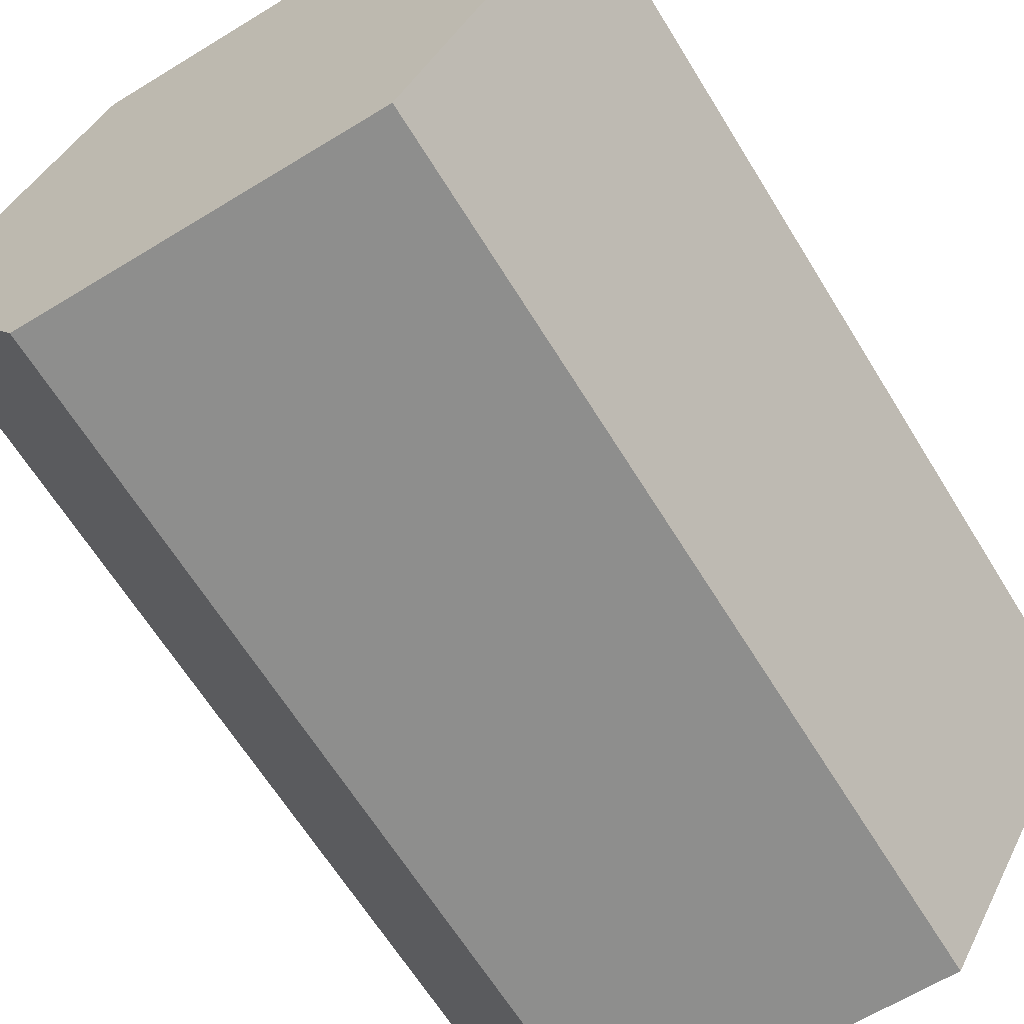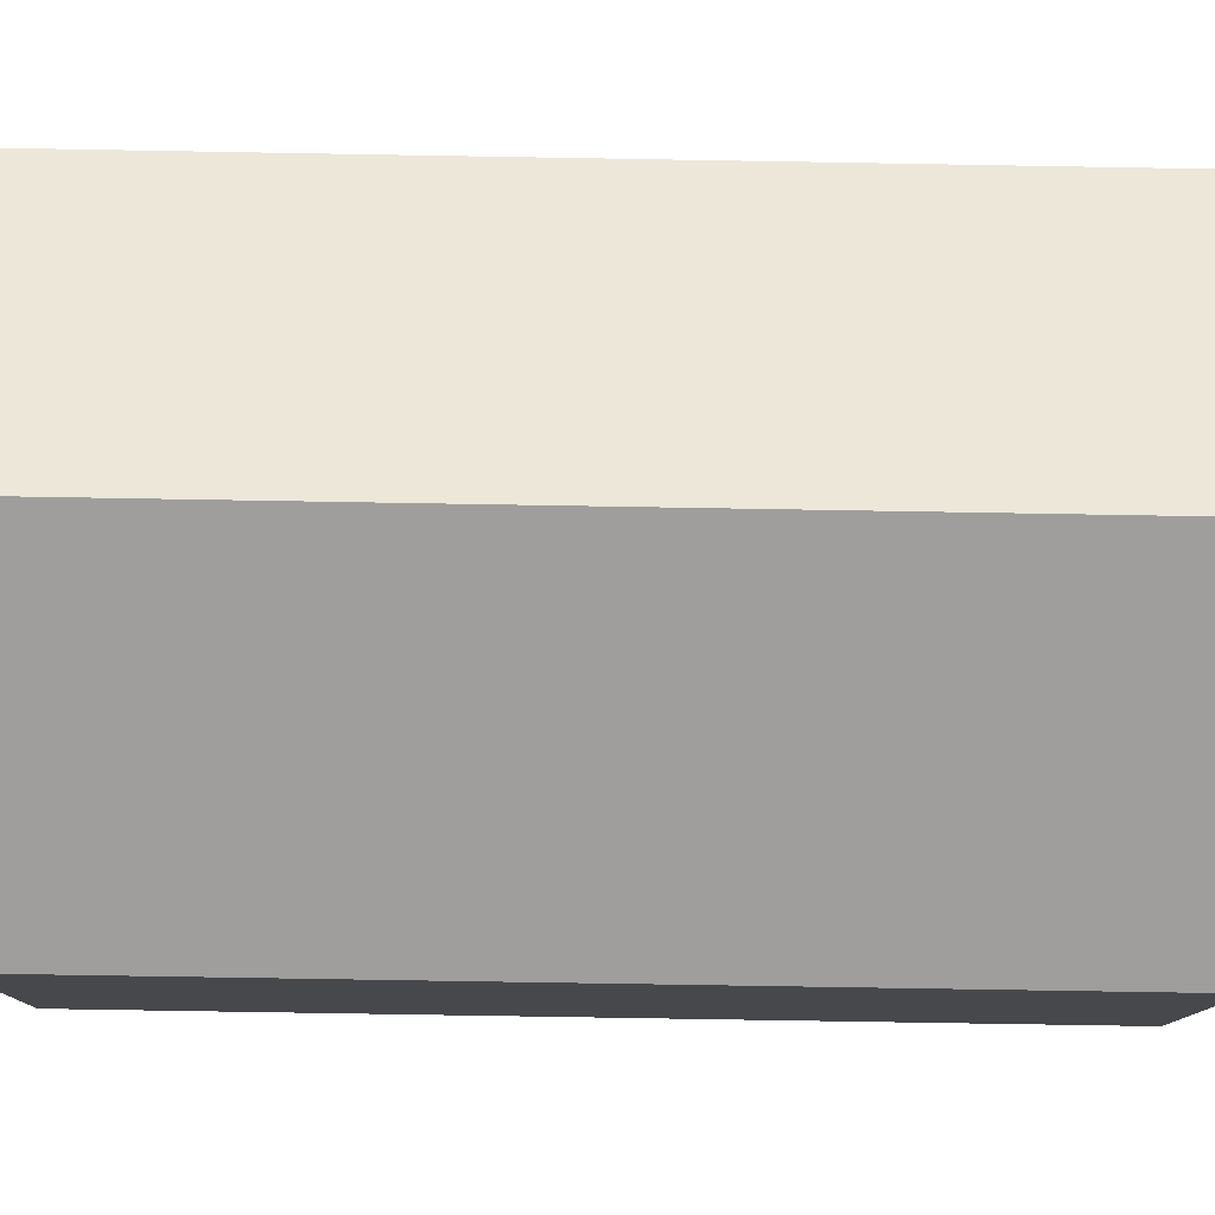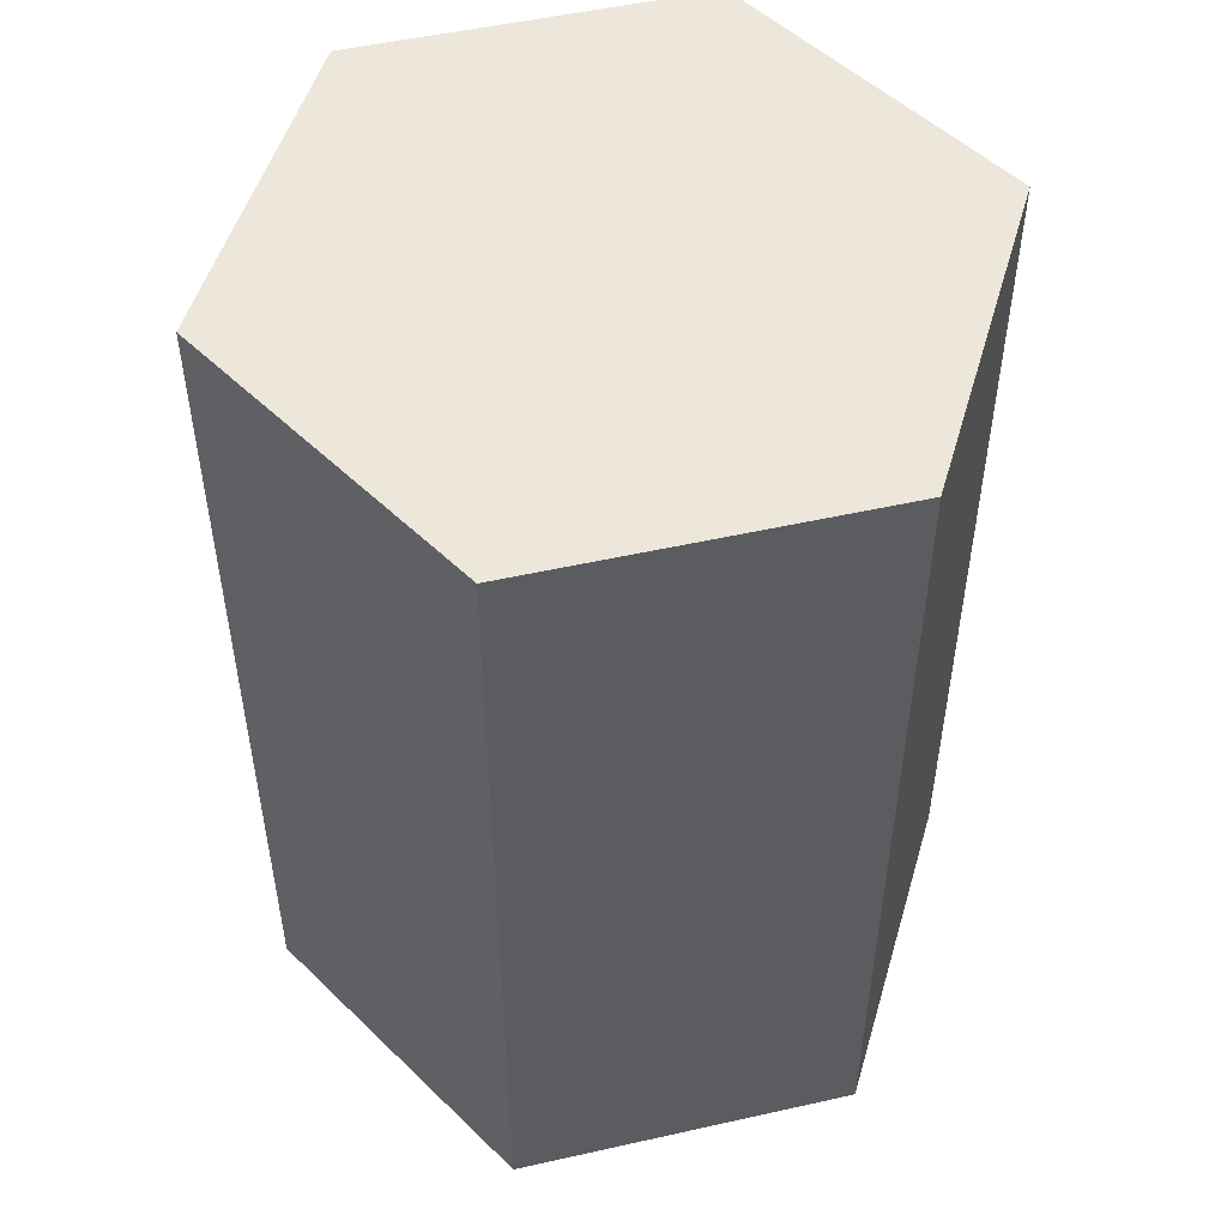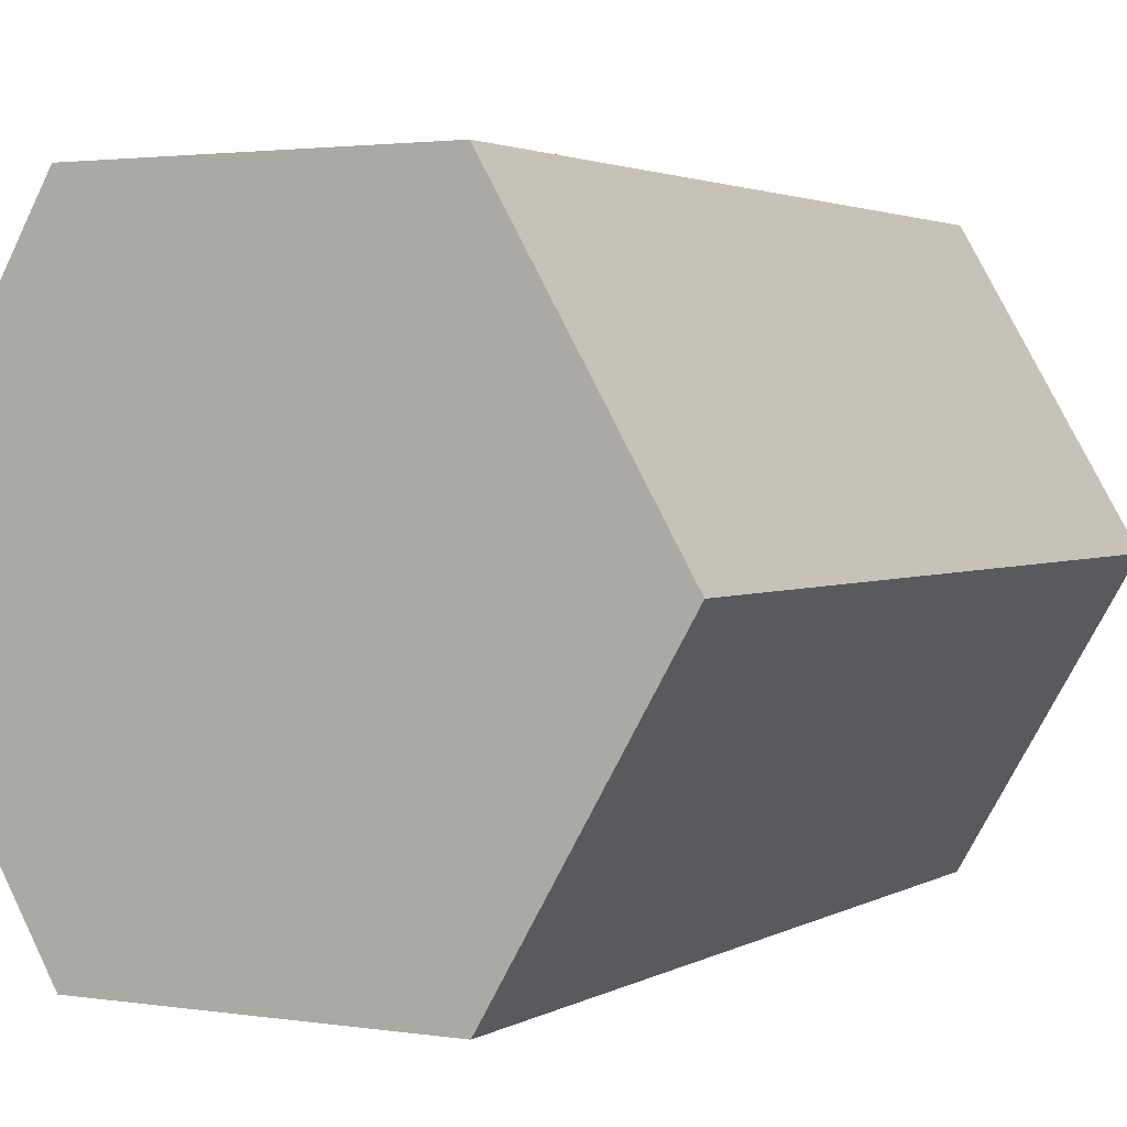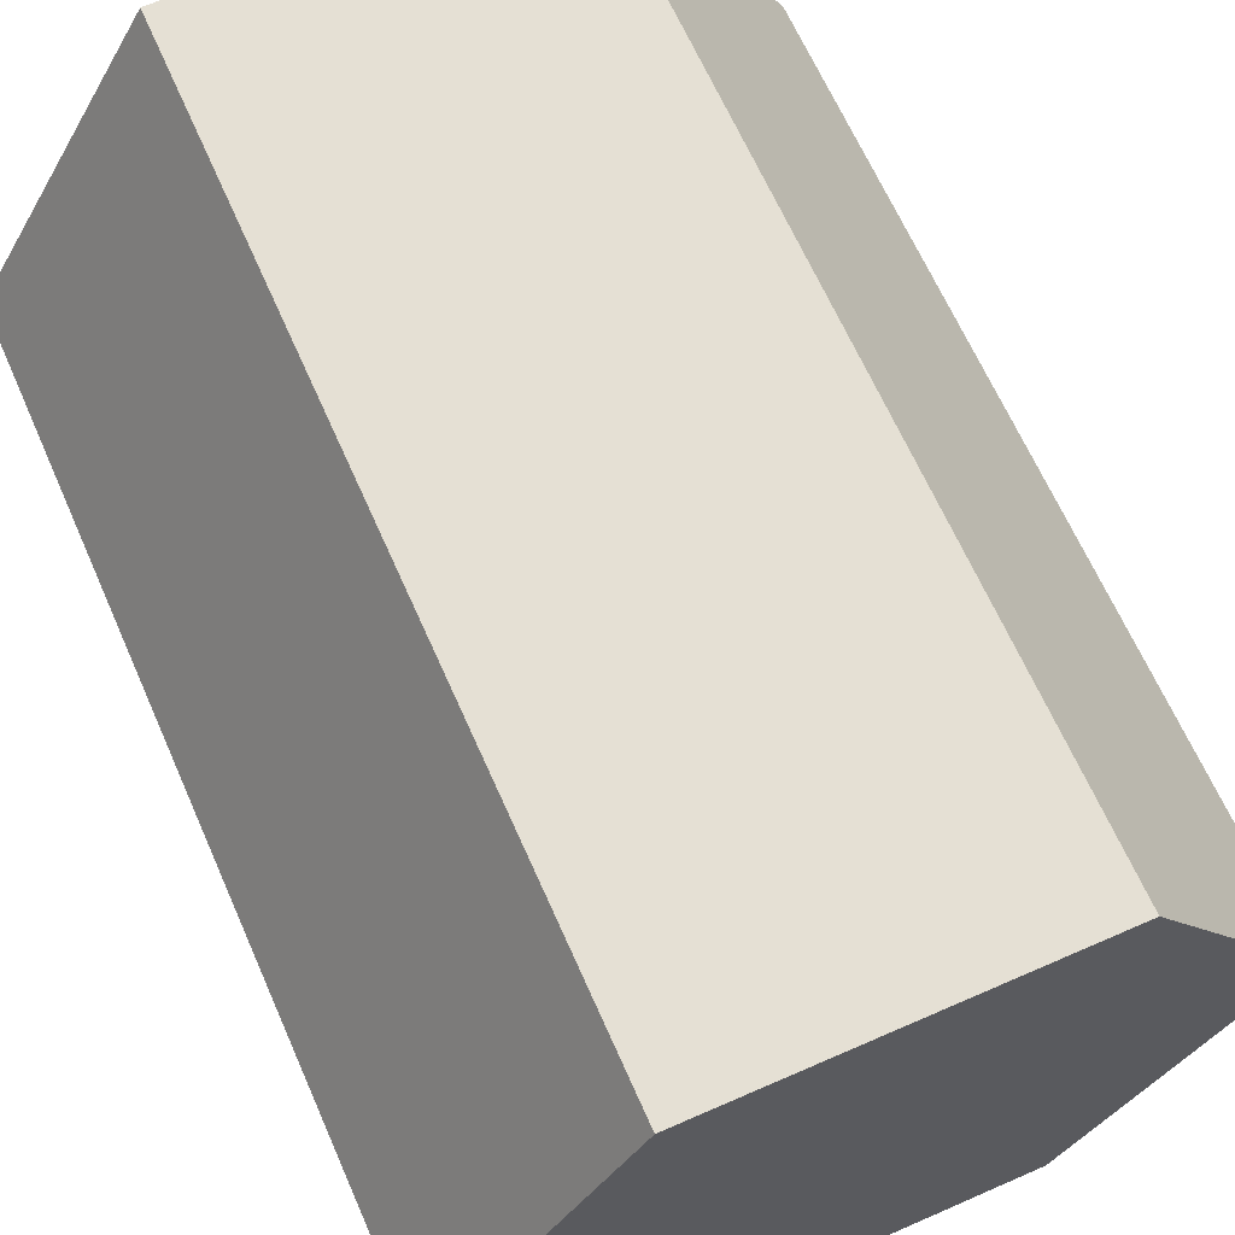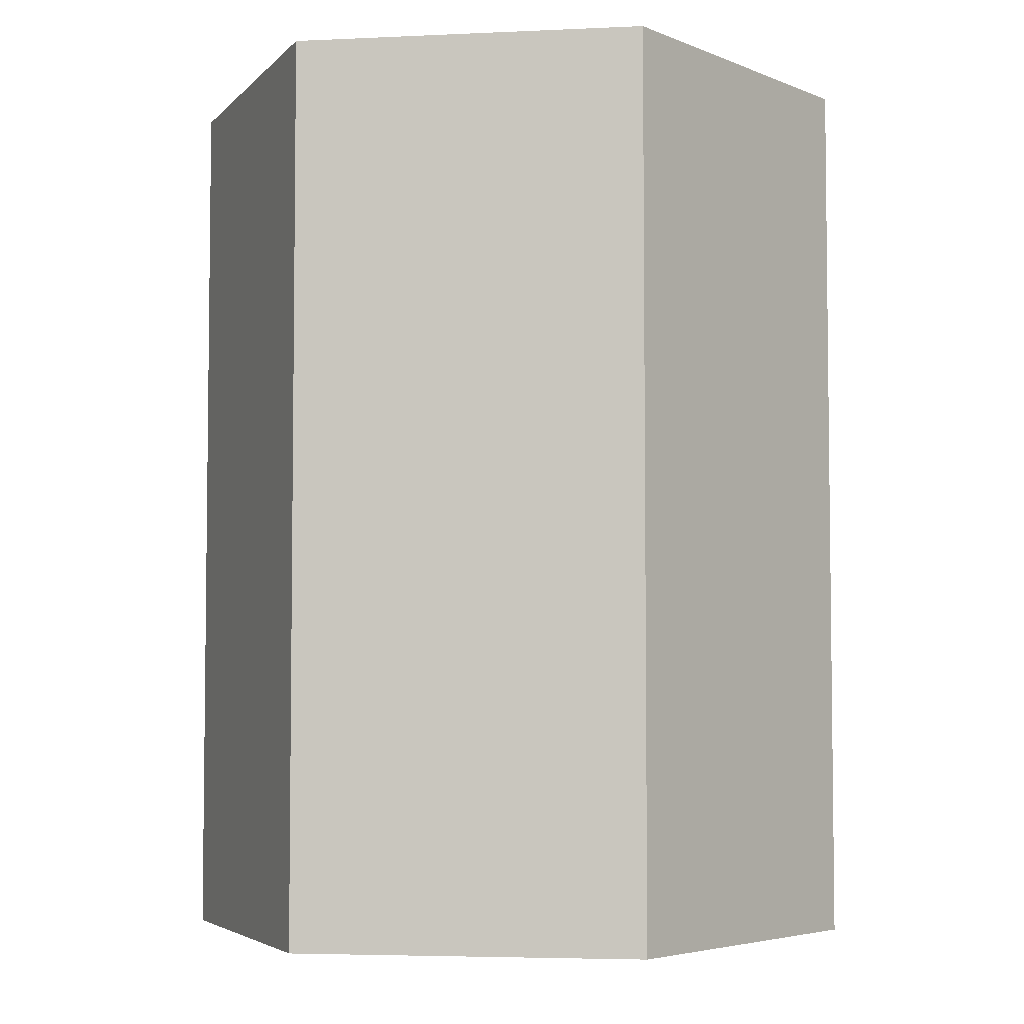
<metadata>
{"format":"obj","ext":"obj","renderer":"f3d","projection":"perspective","resolution":1024,"background":"white","views":[{"elev":-64.8,"azim":31.6,"up":"+Z"},{"elev":-71.1,"azim":89.0,"up":"+Z"},{"elev":51.3,"azim":46.3,"up":"+Y"},{"elev":2.3,"azim":-151.5,"up":"+Z"},{"elev":65.7,"azim":-23.8,"up":"+Z"},{"elev":-4.6,"azim":-51.6,"up":"+Y"}]}
</metadata>
<code>
v 0.2635 0.01593 -0.4564
v -0.2635 0.01593 -0.4564
v -0.527 0.01593 0
v -0.2635 0.01593 0.4564
v 0.2635 0.01593 0.4564
v 0.527 0.01593 0
v 0.2635 1.382 -0.4564
v -0.2635 1.382 -0.4564
v -0.527 1.382 0
v -0.2635 1.382 0.4564
v 0.2635 1.382 0.4564
v 0.527 1.382 0
v 0 0.01593 0
v 0 1.382 0
v 0.2635 0.01593 -0.4564
v 0.2635 0.01593 -0.4564
v 0.2635 0.01593 -0.4564
v 0.2635 0.01593 -0.4564
v -0.2635 0.01593 -0.4564
v -0.2635 0.01593 -0.4564
v -0.2635 0.01593 -0.4564
v -0.2635 0.01593 -0.4564
v -0.527 0.01593 0
v -0.527 0.01593 0
v -0.527 0.01593 0
v -0.527 0.01593 0
v -0.2635 0.01593 0.4564
v -0.2635 0.01593 0.4564
v -0.2635 0.01593 0.4564
v -0.2635 0.01593 0.4564
v 0.2635 0.01593 0.4564
v 0.2635 0.01593 0.4564
v 0.2635 0.01593 0.4564
v 0.2635 0.01593 0.4564
v 0.527 0.01593 0
v 0.527 0.01593 0
v 0.527 0.01593 0
v 0.527 0.01593 0
v 0.2635 1.382 -0.4564
v 0.2635 1.382 -0.4564
v 0.2635 1.382 -0.4564
v 0.2635 1.382 -0.4564
v -0.2635 1.382 -0.4564
v -0.2635 1.382 -0.4564
v -0.2635 1.382 -0.4564
v -0.2635 1.382 -0.4564
v -0.527 1.382 0
v -0.527 1.382 0
v -0.527 1.382 0
v -0.527 1.382 0
v -0.2635 1.382 0.4564
v -0.2635 1.382 0.4564
v -0.2635 1.382 0.4564
v -0.2635 1.382 0.4564
v 0.2635 1.382 0.4564
v 0.2635 1.382 0.4564
v 0.2635 1.382 0.4564
v 0.2635 1.382 0.4564
v 0.527 1.382 0
v 0.527 1.382 0
v 0.527 1.382 0
v 0.527 1.382 0
v 0 0.01593 0
v 0 0.01593 0
v 0 0.01593 0
v 0 0.01593 0
v 0 0.01593 0
v 0 1.382 0
v 0 1.382 0
v 0 1.382 0
v 0 1.382 0
v 0 1.382 0
f 18 2 7
f 39 19 46
f 22 3 8
f 43 23 50
f 26 4 9
f 47 27 54
f 30 5 10
f 51 31 58
f 34 6 11
f 55 35 62
f 38 1 12
f 59 15 42
f 20 17 67
f 24 21 66
f 28 25 65
f 32 29 64
f 36 33 13
f 16 37 63
f 40 45 69
f 44 49 70
f 48 53 71
f 52 57 72
f 56 61 14
f 60 41 68

</code>
